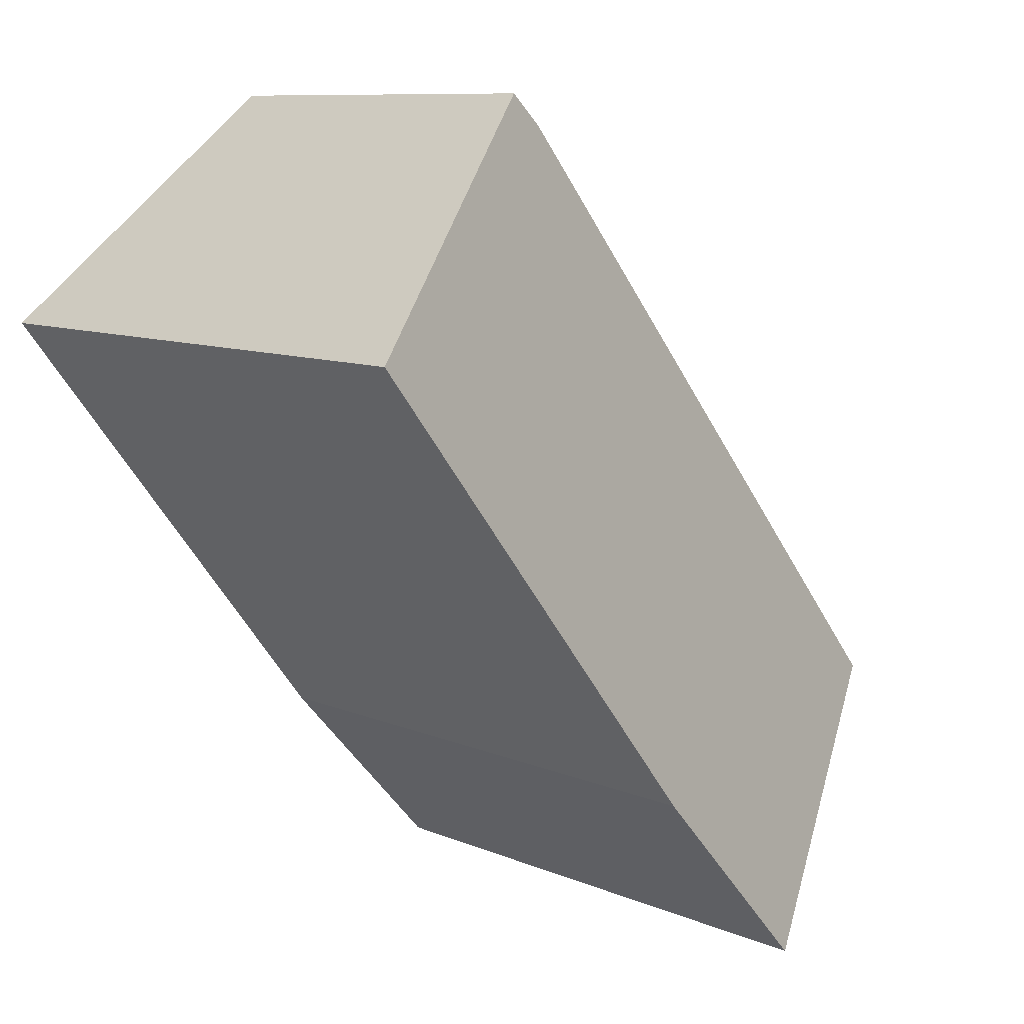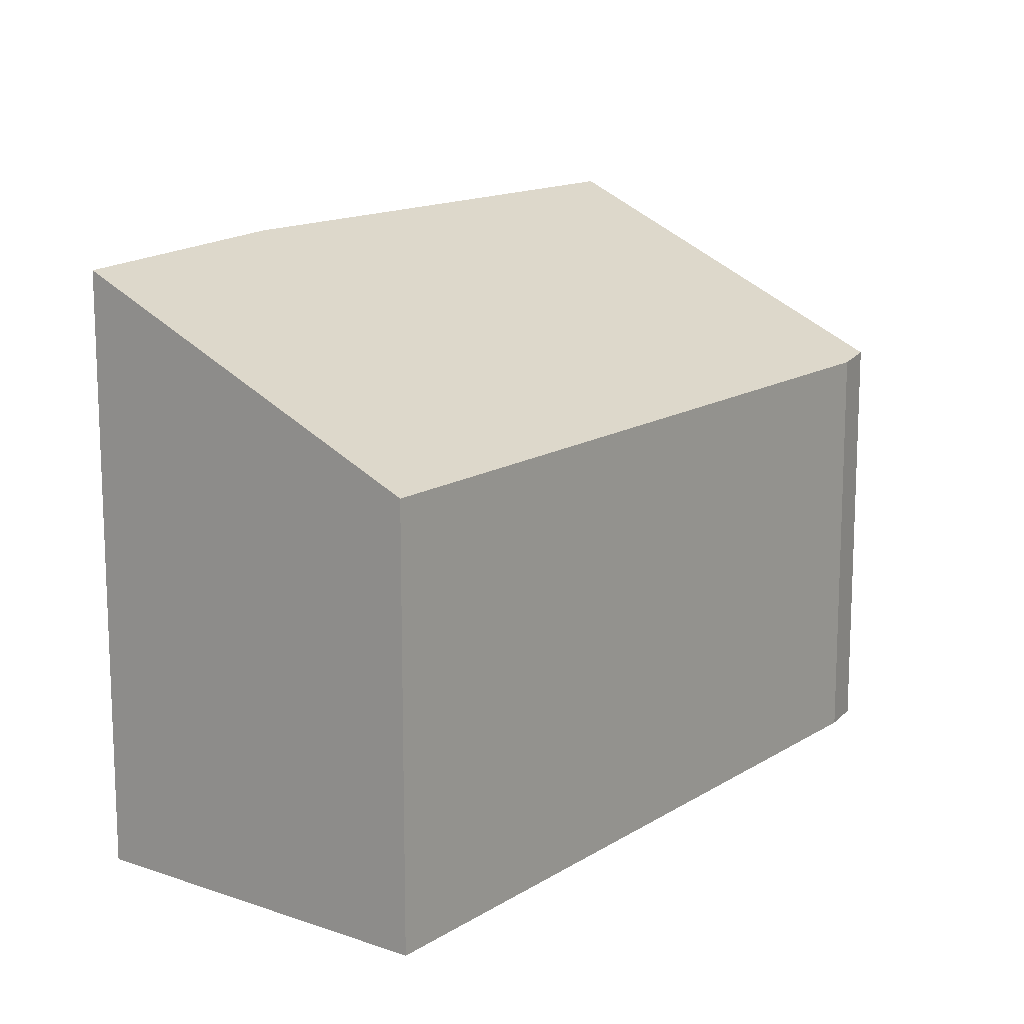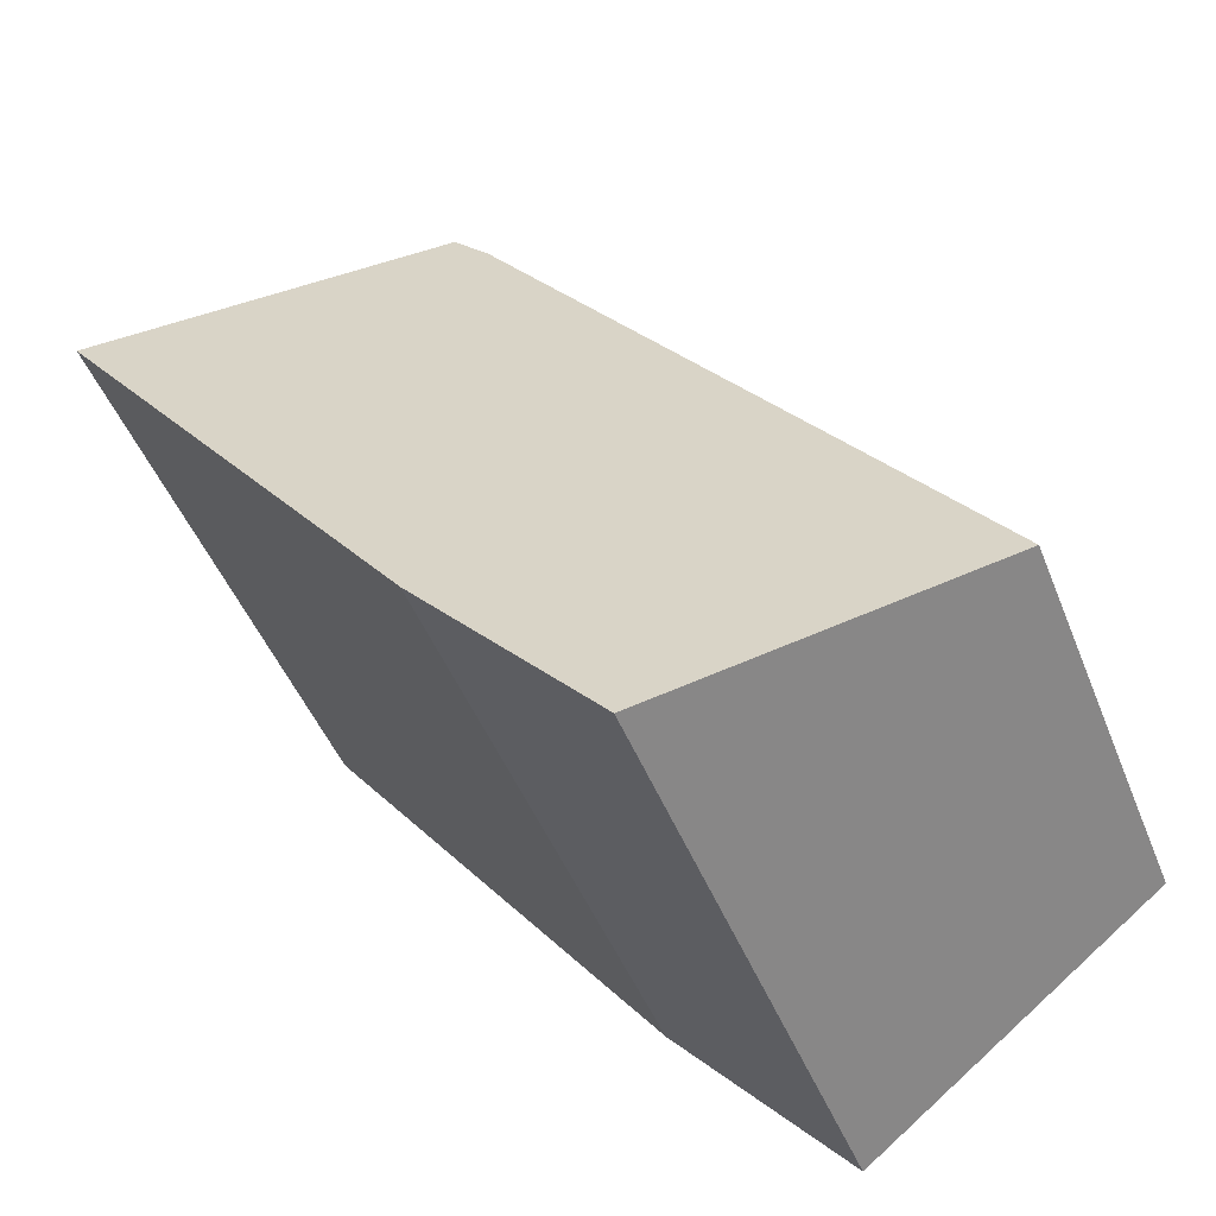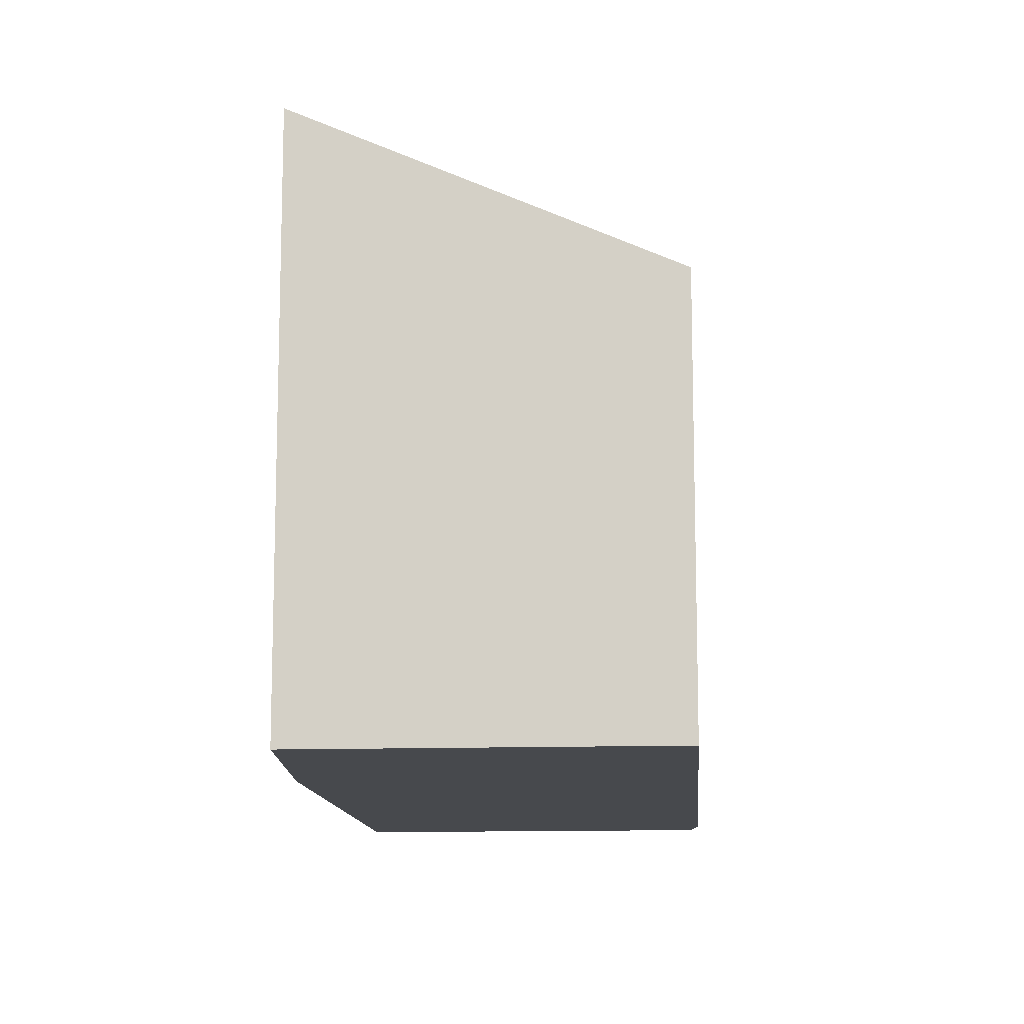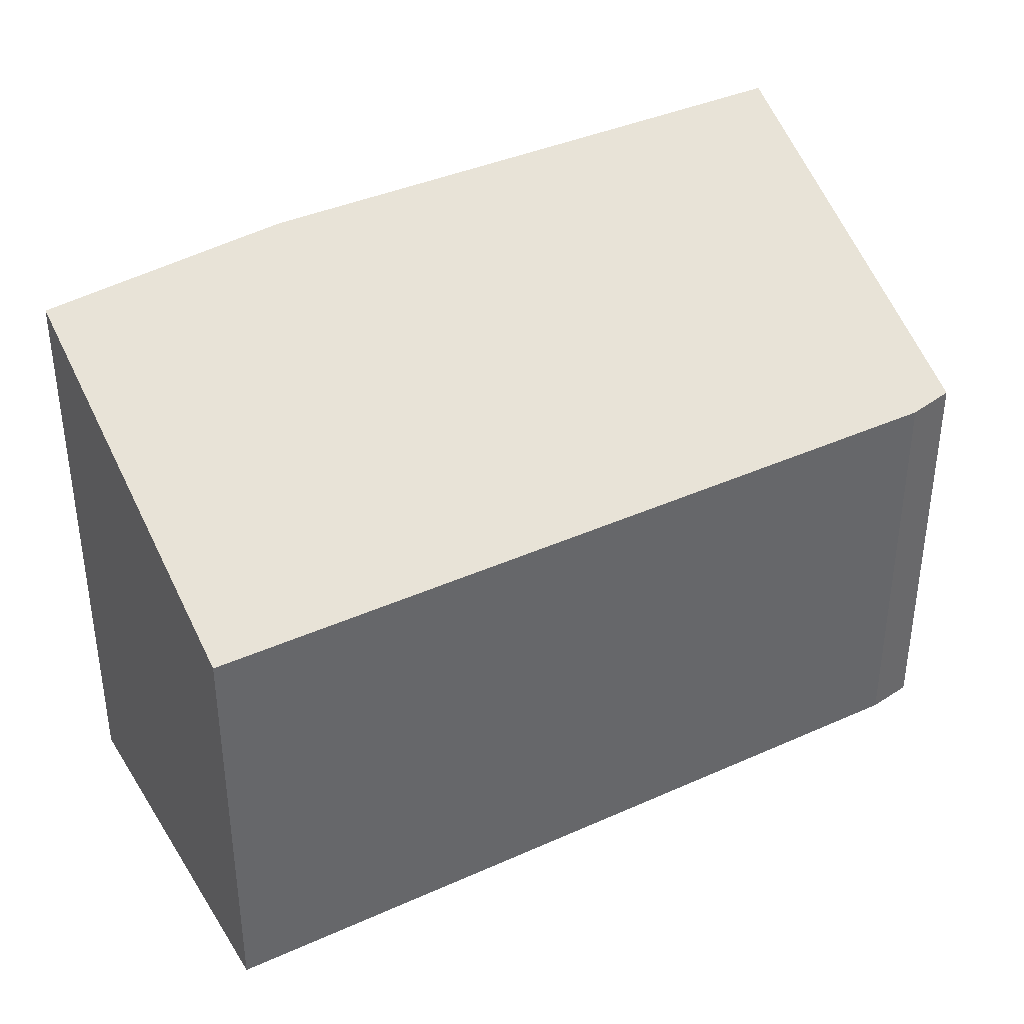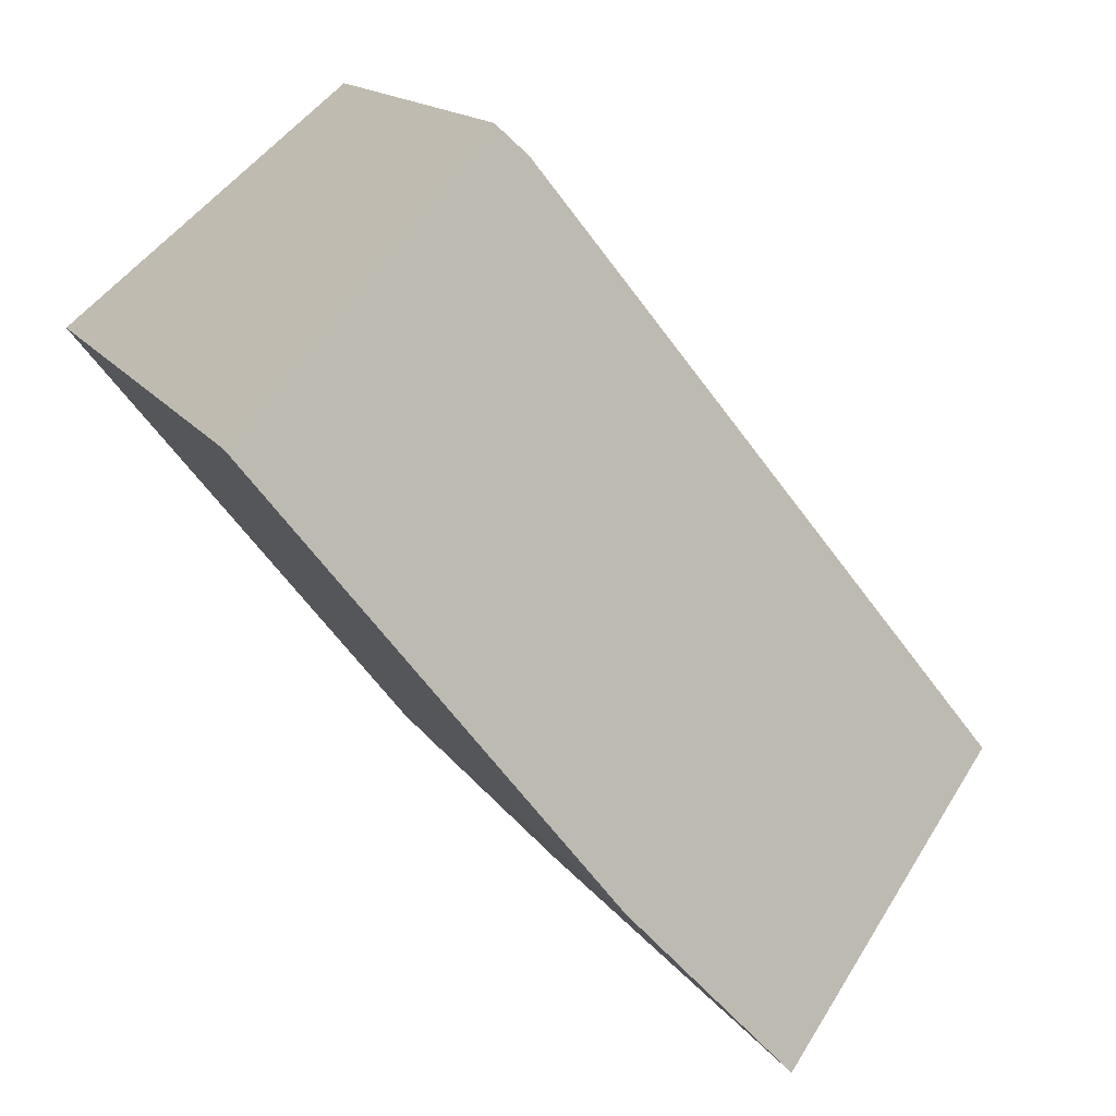
<metadata>
{"format":"obj","ext":"obj","renderer":"f3d","projection":"perspective","resolution":1024,"background":"white","views":[{"elev":9.3,"azim":138.1,"up":"+Z"},{"elev":14.8,"azim":-104.7,"up":"+Y"},{"elev":-46.2,"azim":-159.2,"up":"+Z"},{"elev":-12.4,"azim":-137.4,"up":"+Y"},{"elev":40.7,"azim":-80.6,"up":"+Y"},{"elev":15.1,"azim":157.8,"up":"+Z"}]}
</metadata>
<code>
v  0 3.872 2.371e-16
v  4.198 5.398 -0.36
v  2.634 5.341 -2.069
v  4.387 3.828 5.529
v  7.359 5.341 3.714
v  4.695 3.857 5.802
v  7.359 -2.274e-16 3.714
v  4.695 -3.553e-16 5.802
v  4.198 2.204e-17 -0.36
v  2.634 1.267e-16 -2.069
v  0 0 0
v  4.387 -3.386e-16 5.529
g defaultobject
f 1 2 3
f 2 1 4
f 2 4 5
f 5 4 6
f 6 7 5
f 7 6 8
f 5 9 2
f 9 5 7
f 9 3 2
f 3 9 10
f 10 1 3
f 1 10 11
f 11 4 1
f 4 11 12
f 4 8 6
f 8 4 12
f 9 11 10
f 11 9 7
f 11 7 12
f 12 7 8

</code>
